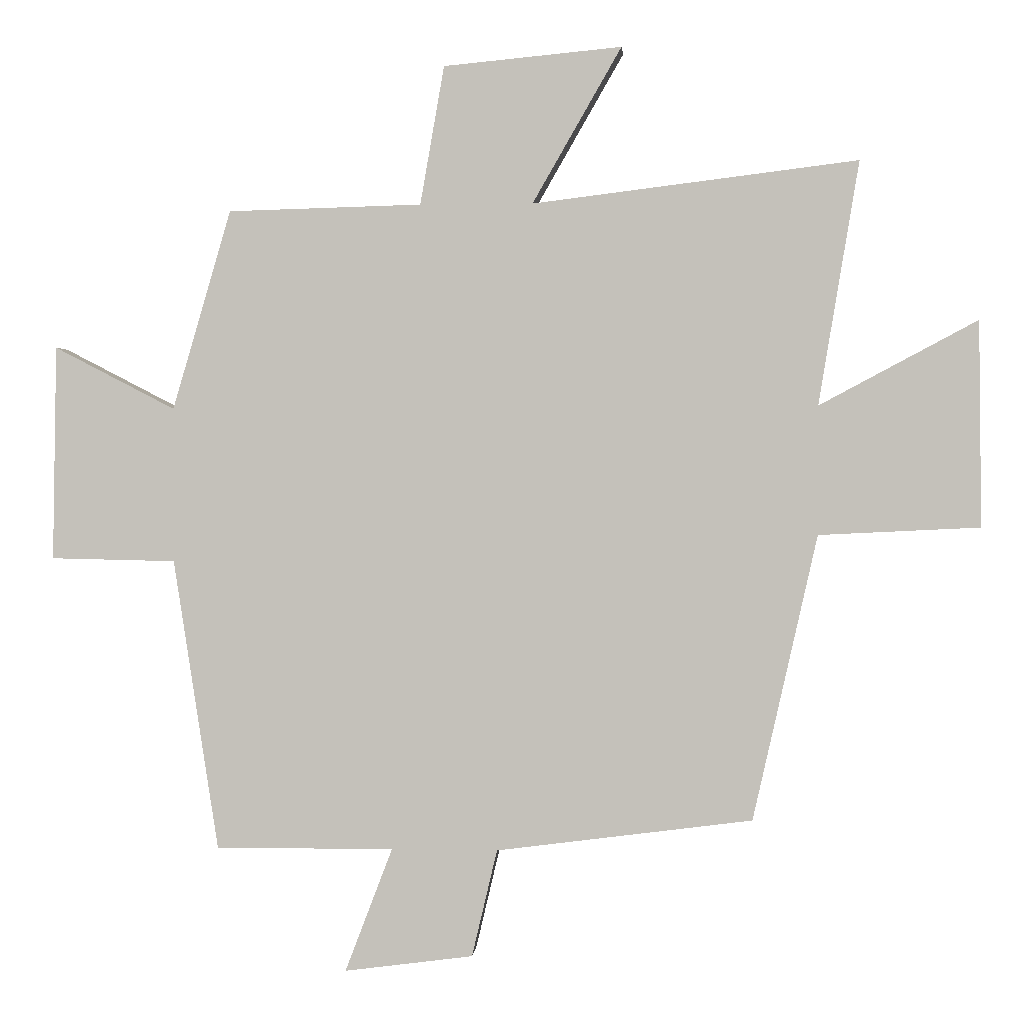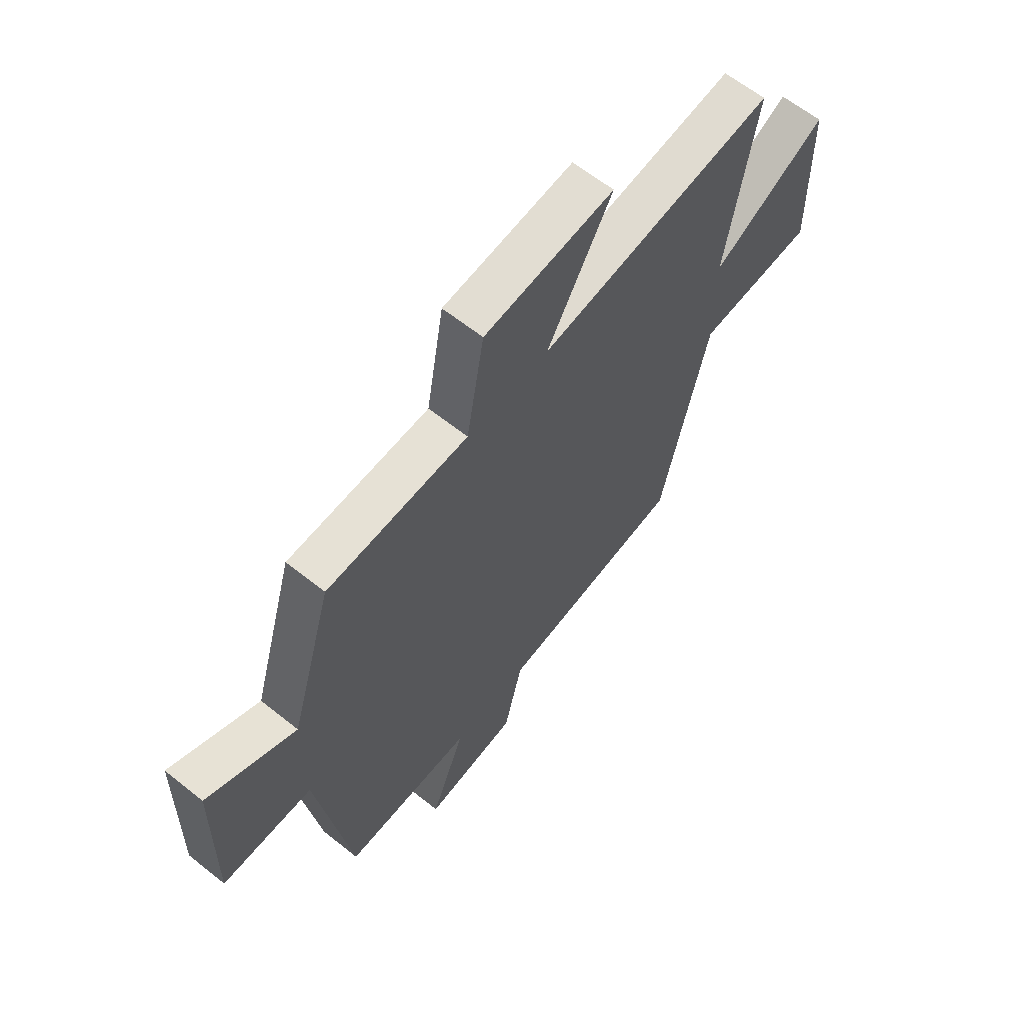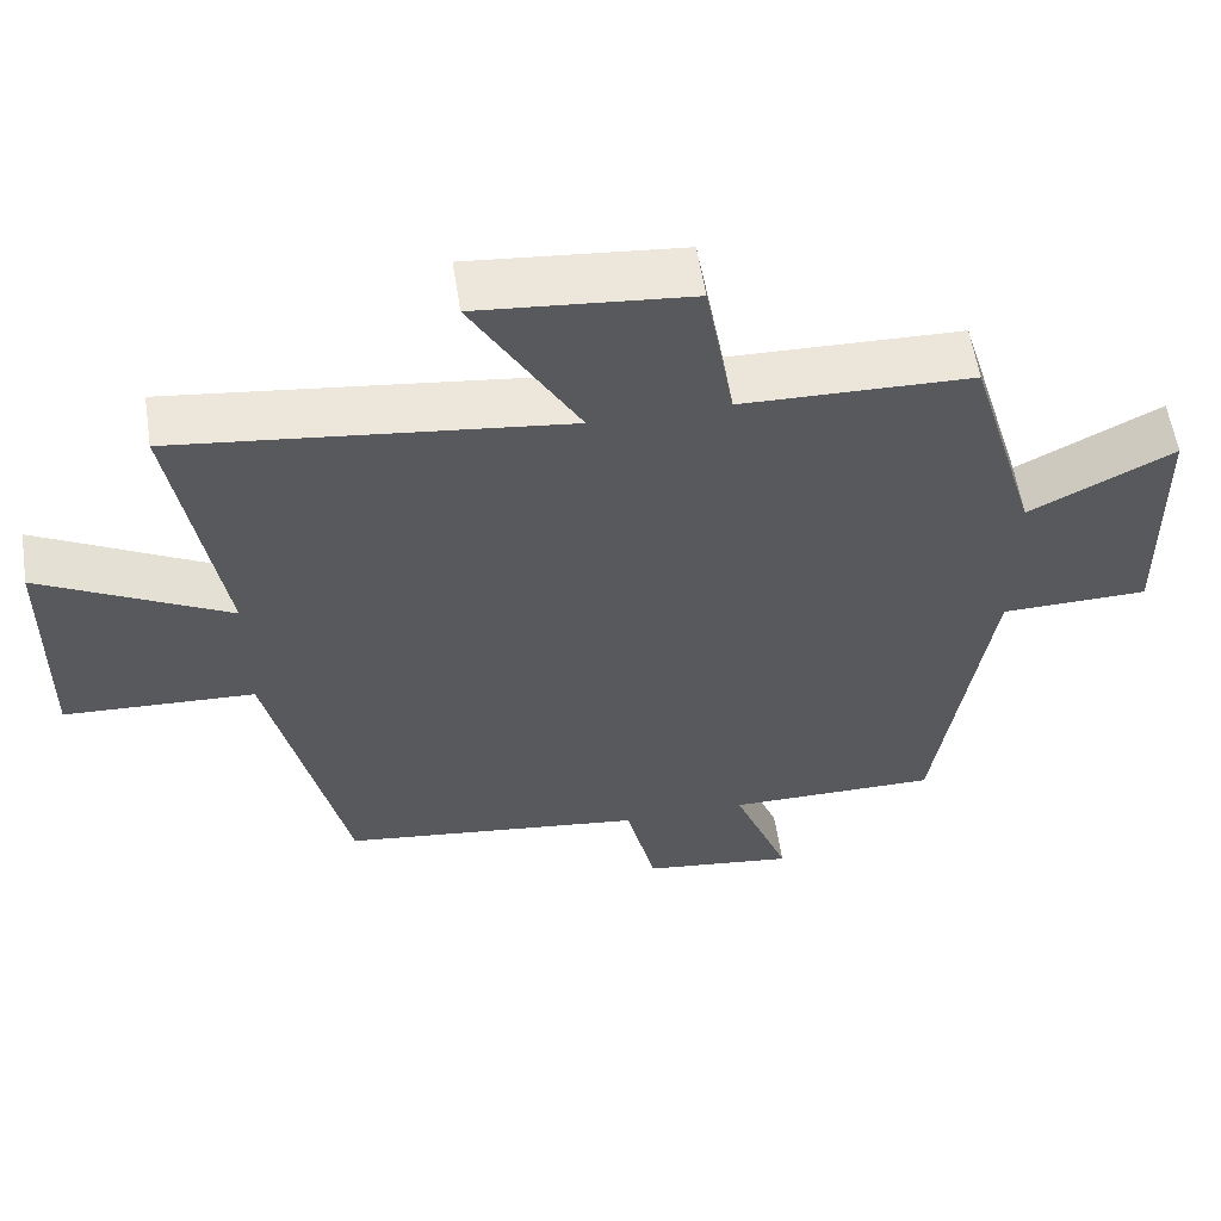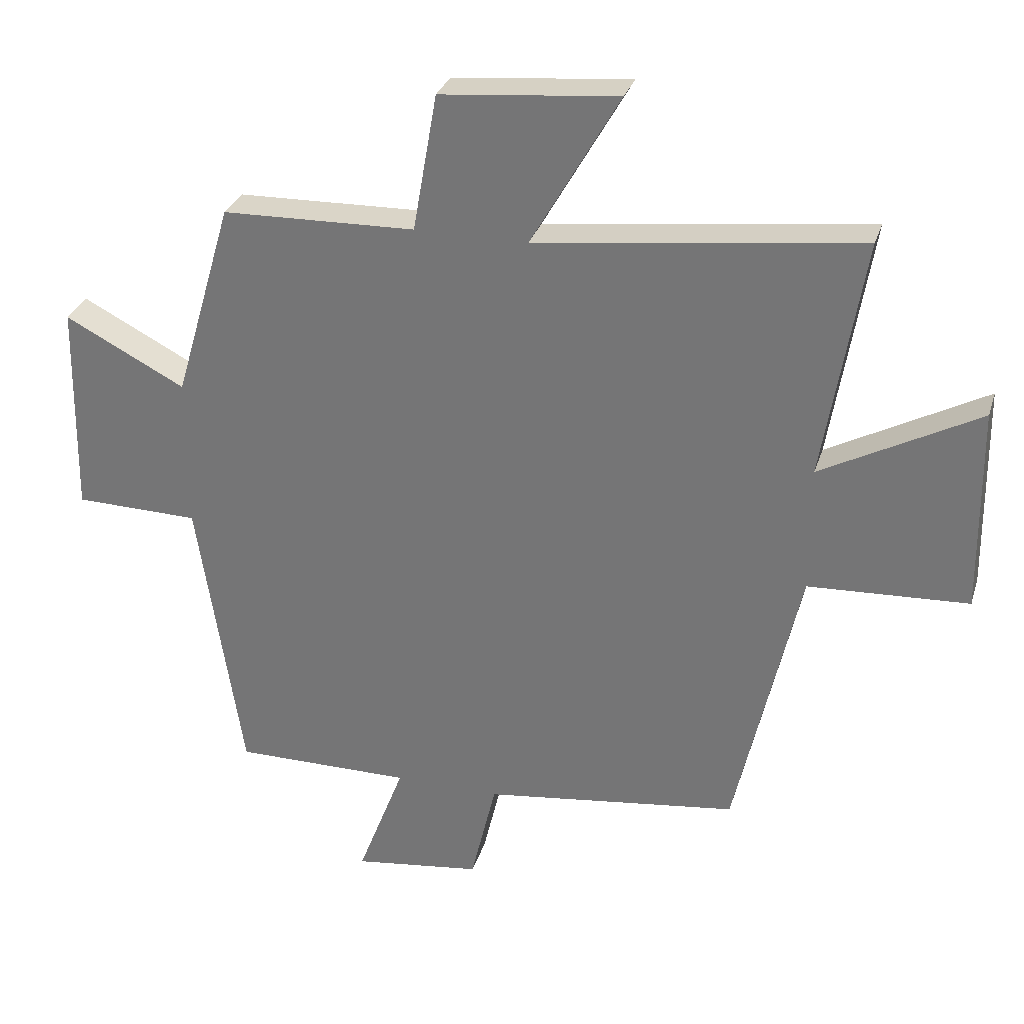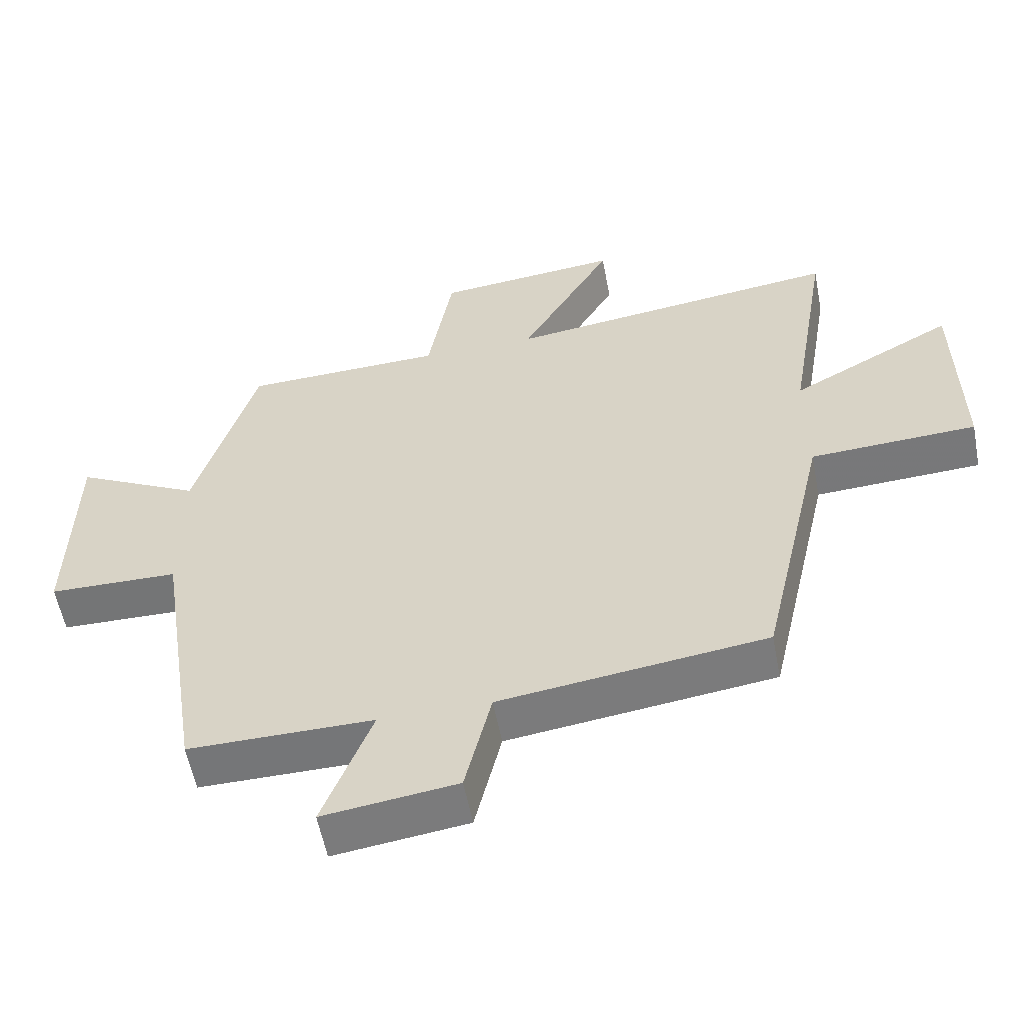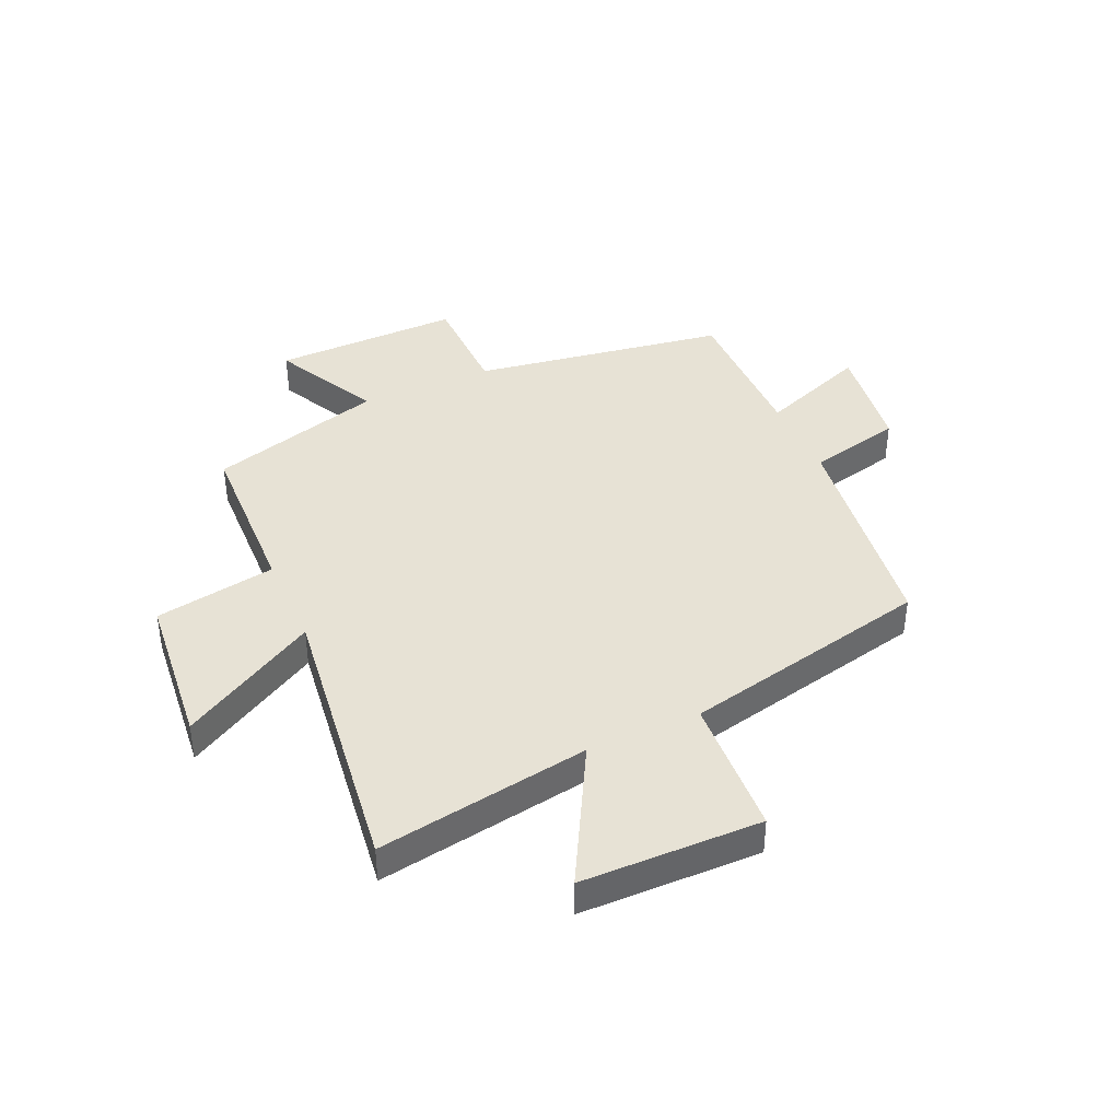
<metadata>
{"format":"obj","ext":"obj","renderer":"f3d","projection":"perspective","resolution":1024,"background":"white","views":[{"elev":1.0,"azim":4.6,"up":"+Z"},{"elev":62.6,"azim":-51.0,"up":"+Z"},{"elev":58.0,"azim":171.2,"up":"+Z"},{"elev":30.2,"azim":16.1,"up":"+Z"},{"elev":-56.7,"azim":10.8,"up":"+Z"},{"elev":40.4,"azim":66.1,"up":"+Y"}]}
</metadata>
<code>
v 0.401 0.07 -0.449
v 0.007 0.07 -0.5
v -0.032 0.07 -0.665
v -0.23 0.07 -0.691
v -0.157 0.07 -0.5
v -0.431 0.07 -0.501
v -0.5 0.07 -0.053
v -0.692 0.07 -0.049
v -0.686 0.07 0.281
v -0.5 0.07 0.185
v -0.41 0.07 0.492
v -0.112 0.07 0.5
v -0.075 0.07 0.713
v 0.199 0.07 0.739
v 0.062 0.07 0.5
v 0.562 0.07 0.562
v 0.5 0.07 0.188
v 0.743 0.07 0.318
v 0.747 0.07 0.002
v 0.5 0.07 -0.01
v 0.401 0 -0.449
v 0.007 0 -0.5
v -0.032 0 -0.665
v -0.23 0 -0.691
v -0.157 0 -0.5
v -0.431 0 -0.501
v -0.5 0 -0.053
v -0.692 0 -0.049
v -0.686 0 0.281
v -0.5 0 0.185
v -0.41 0 0.492
v -0.112 0 0.5
v -0.075 0 0.713
v 0.199 0 0.739
v 0.062 0 0.5
v 0.562 0 0.562
v 0.5 0 0.188
v 0.743 0 0.318
v 0.747 0 0.002
v 0.5 0 -0.01
f 17 18 19 20
f 17 20 1 2
f 15 16 17 2
f 12 13 14 15
f 10 11 12 15
f 10 15 2 3
f 7 8 9 10
f 5 6 7 10
f 5 10 3
f 3 4 5
f 40 39 38 37
f 22 21 40 37
f 22 37 36 35
f 35 34 33 32
f 35 32 31 30
f 23 22 35 30
f 30 29 28 27
f 30 27 26 25
f 23 30 25
f 25 24 23
f 1 21 22 2
f 2 22 23 3
f 3 23 24 4
f 4 24 25 5
f 5 25 26 6
f 6 26 27 7
f 7 27 28 8
f 8 28 29 9
f 9 29 30 10
f 10 30 31 11
f 11 31 32 12
f 12 32 33 13
f 13 33 34 14
f 14 34 35 15
f 15 35 36 16
f 16 36 37 17
f 17 37 38 18
f 18 38 39 19
f 19 39 40 20
f 20 40 21 1

</code>
